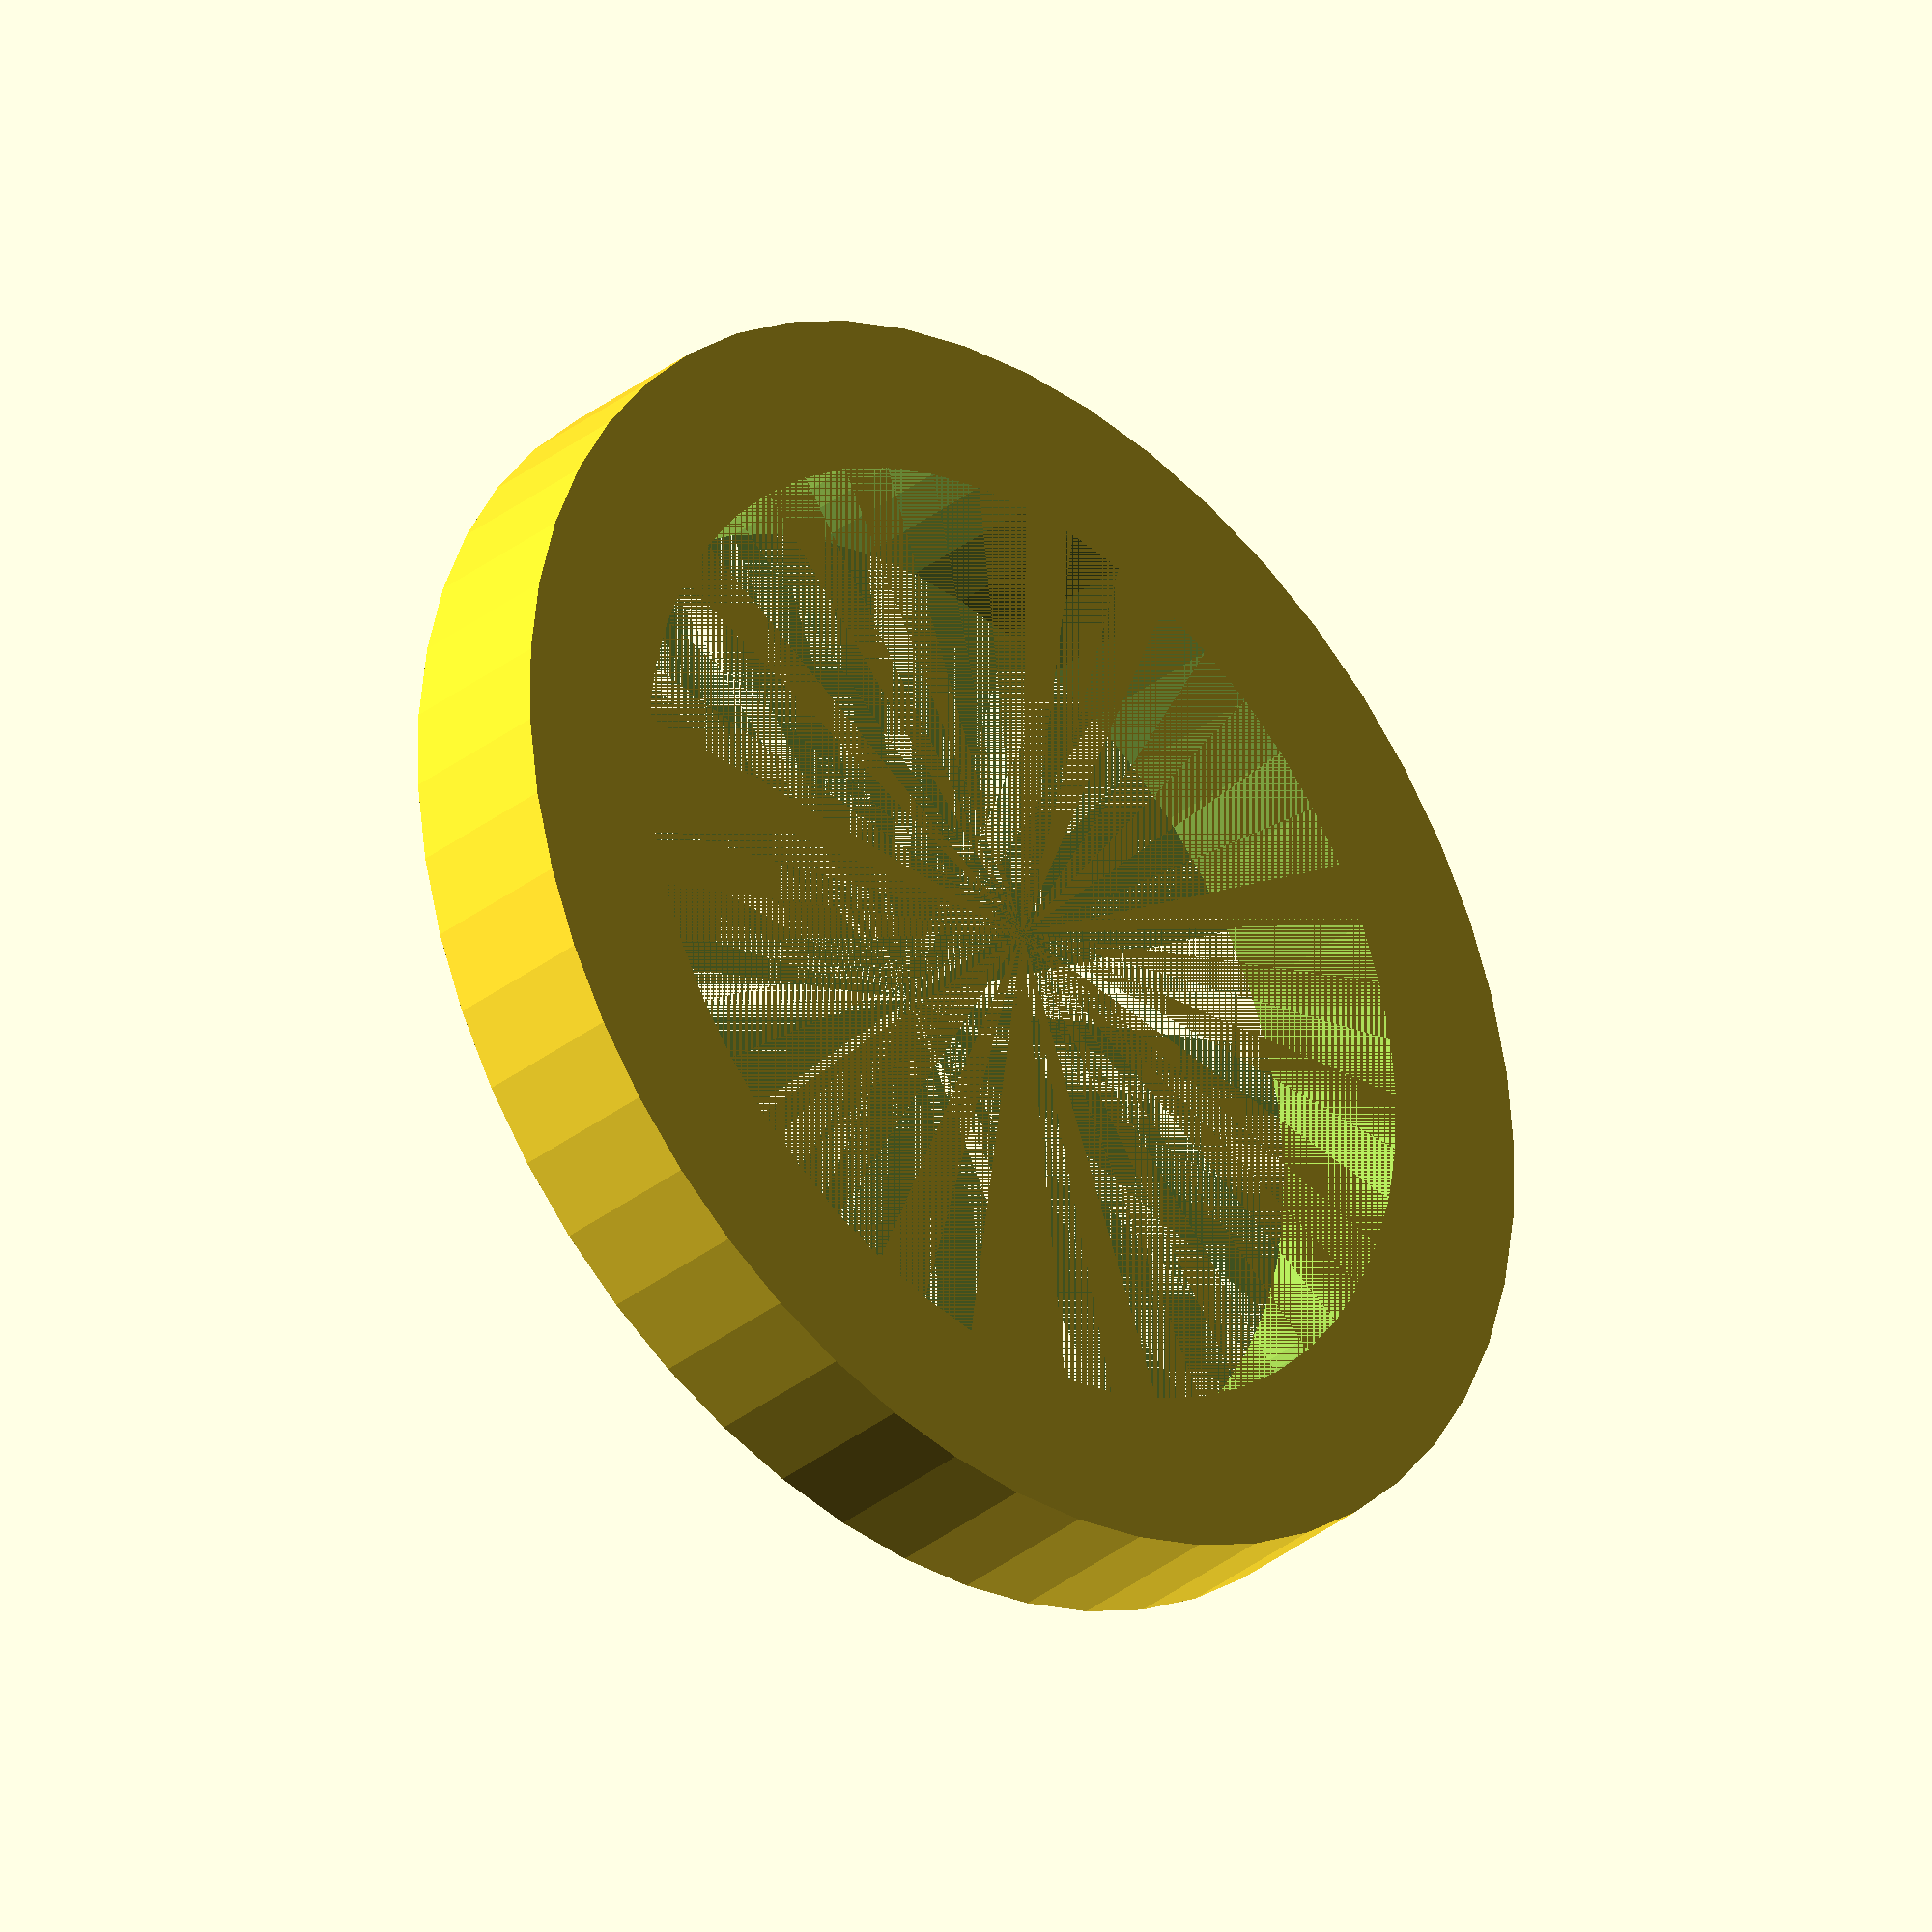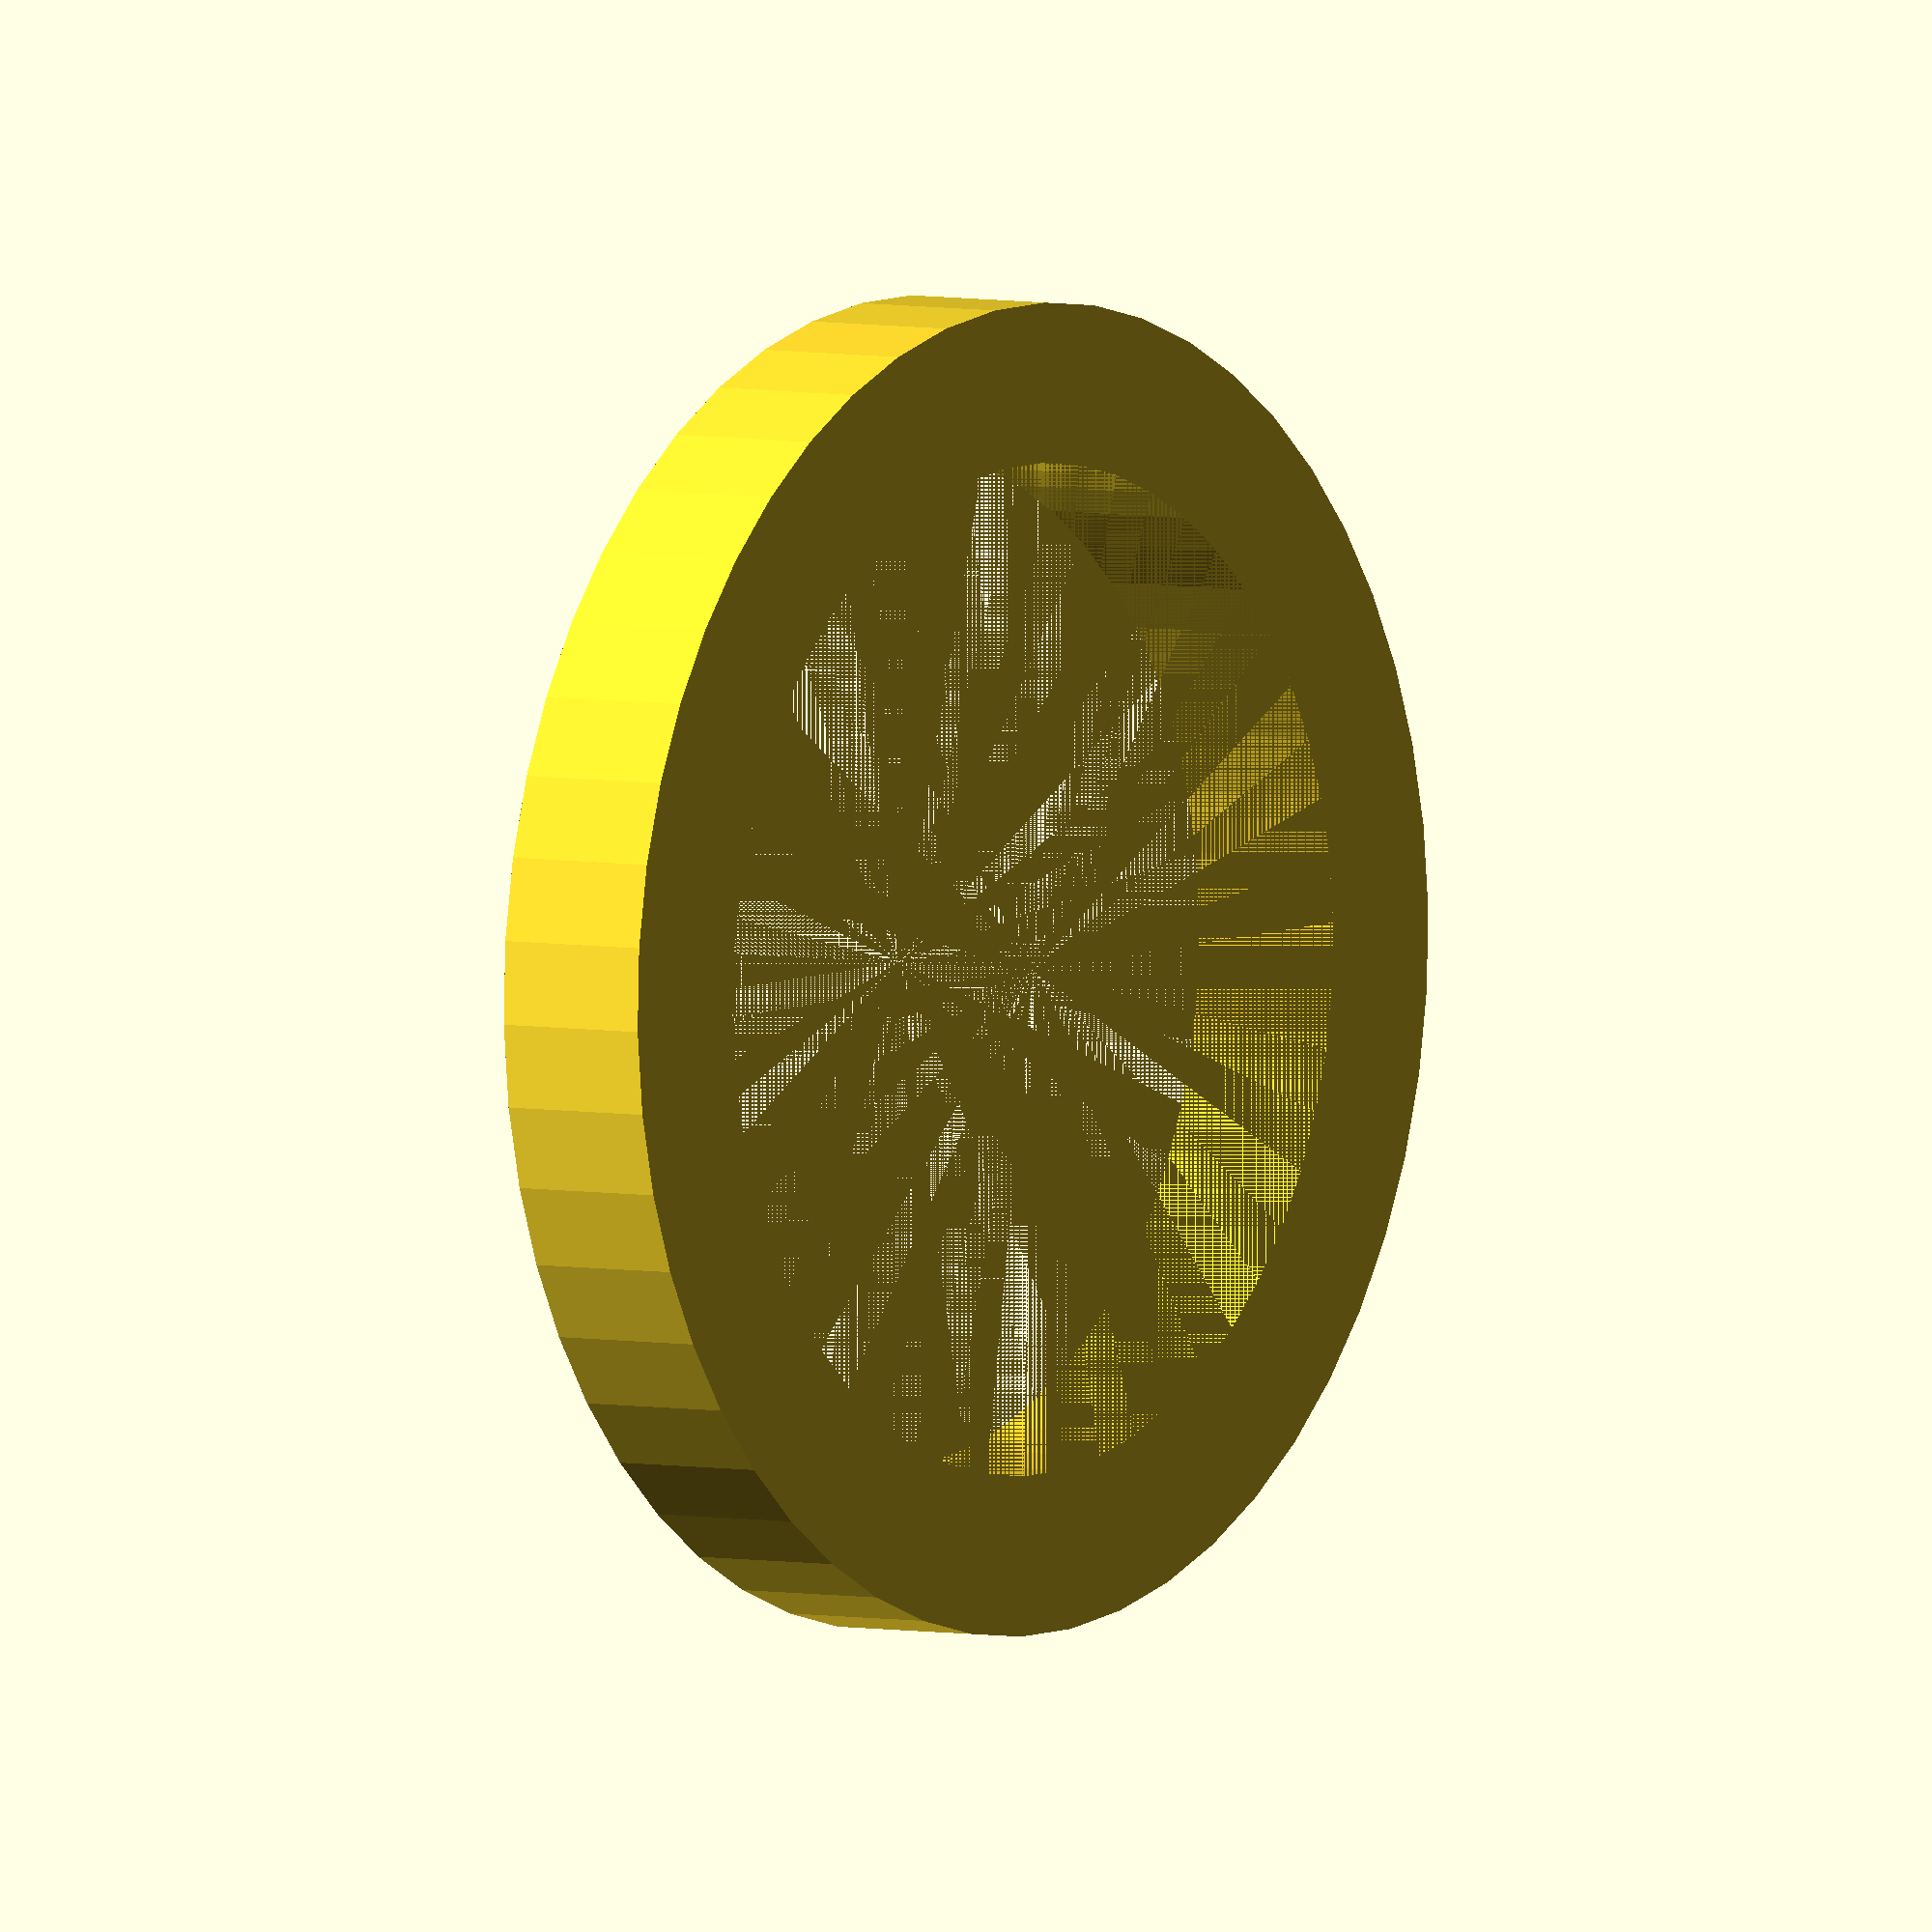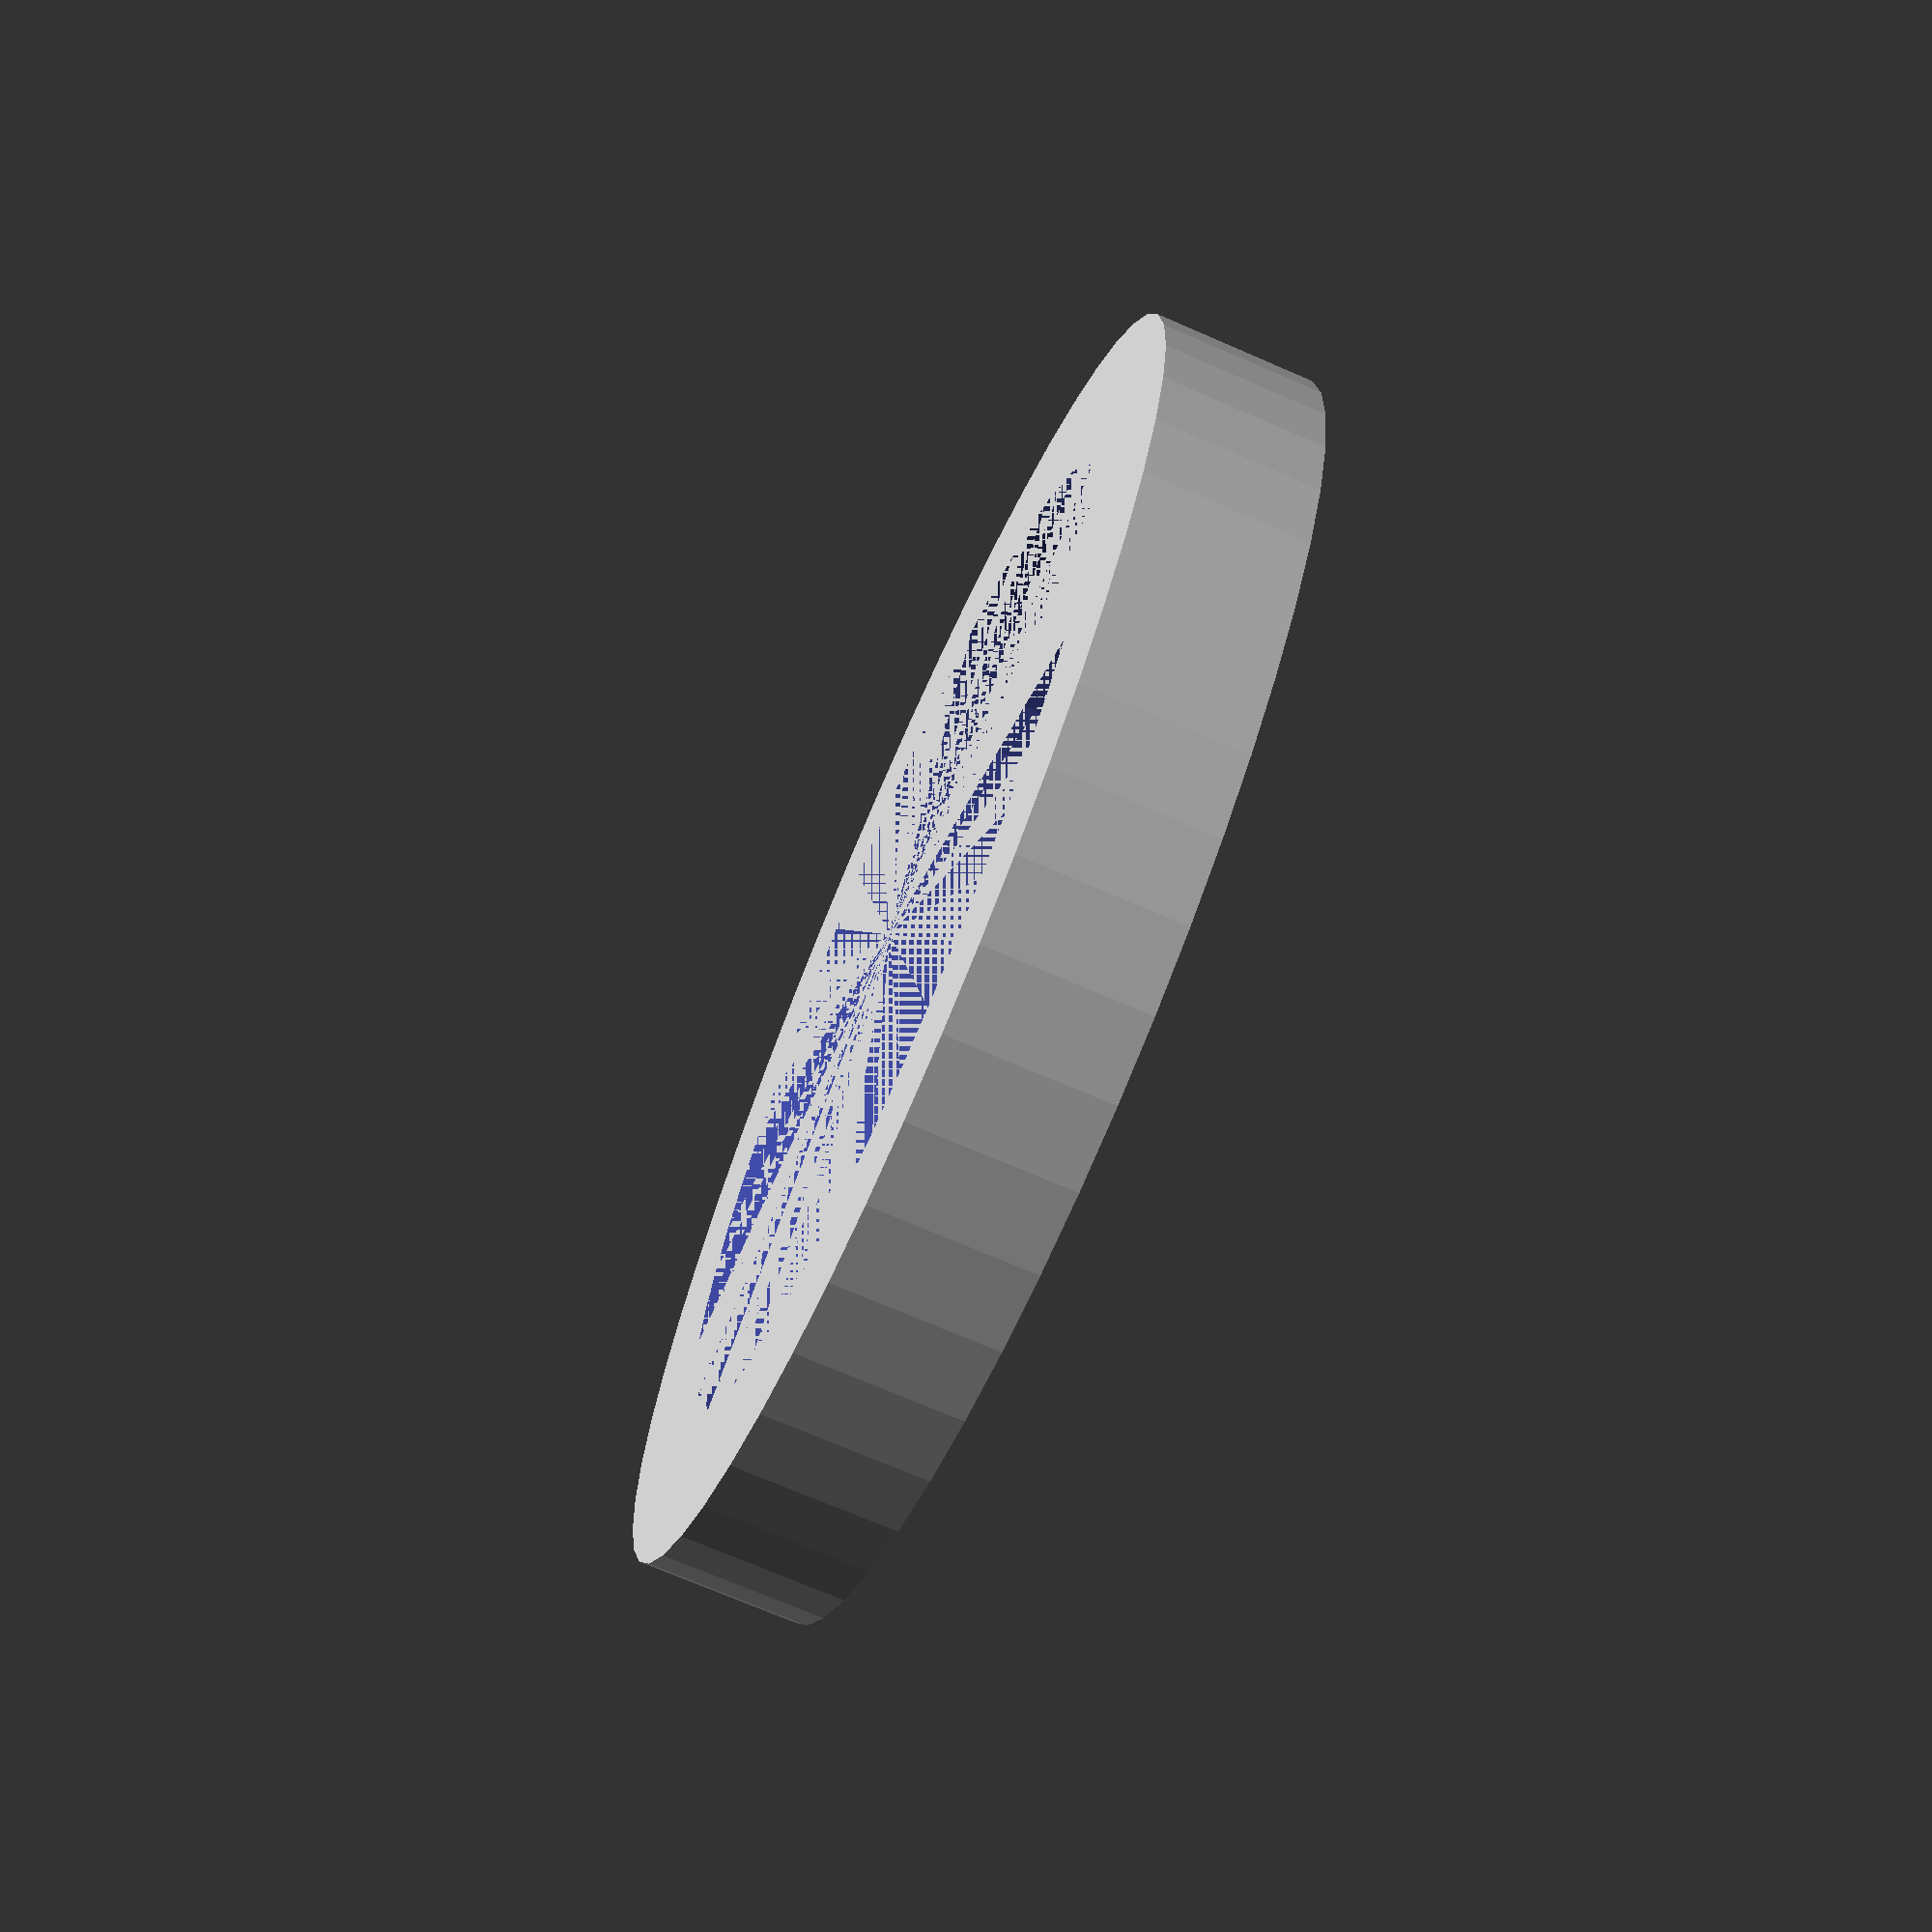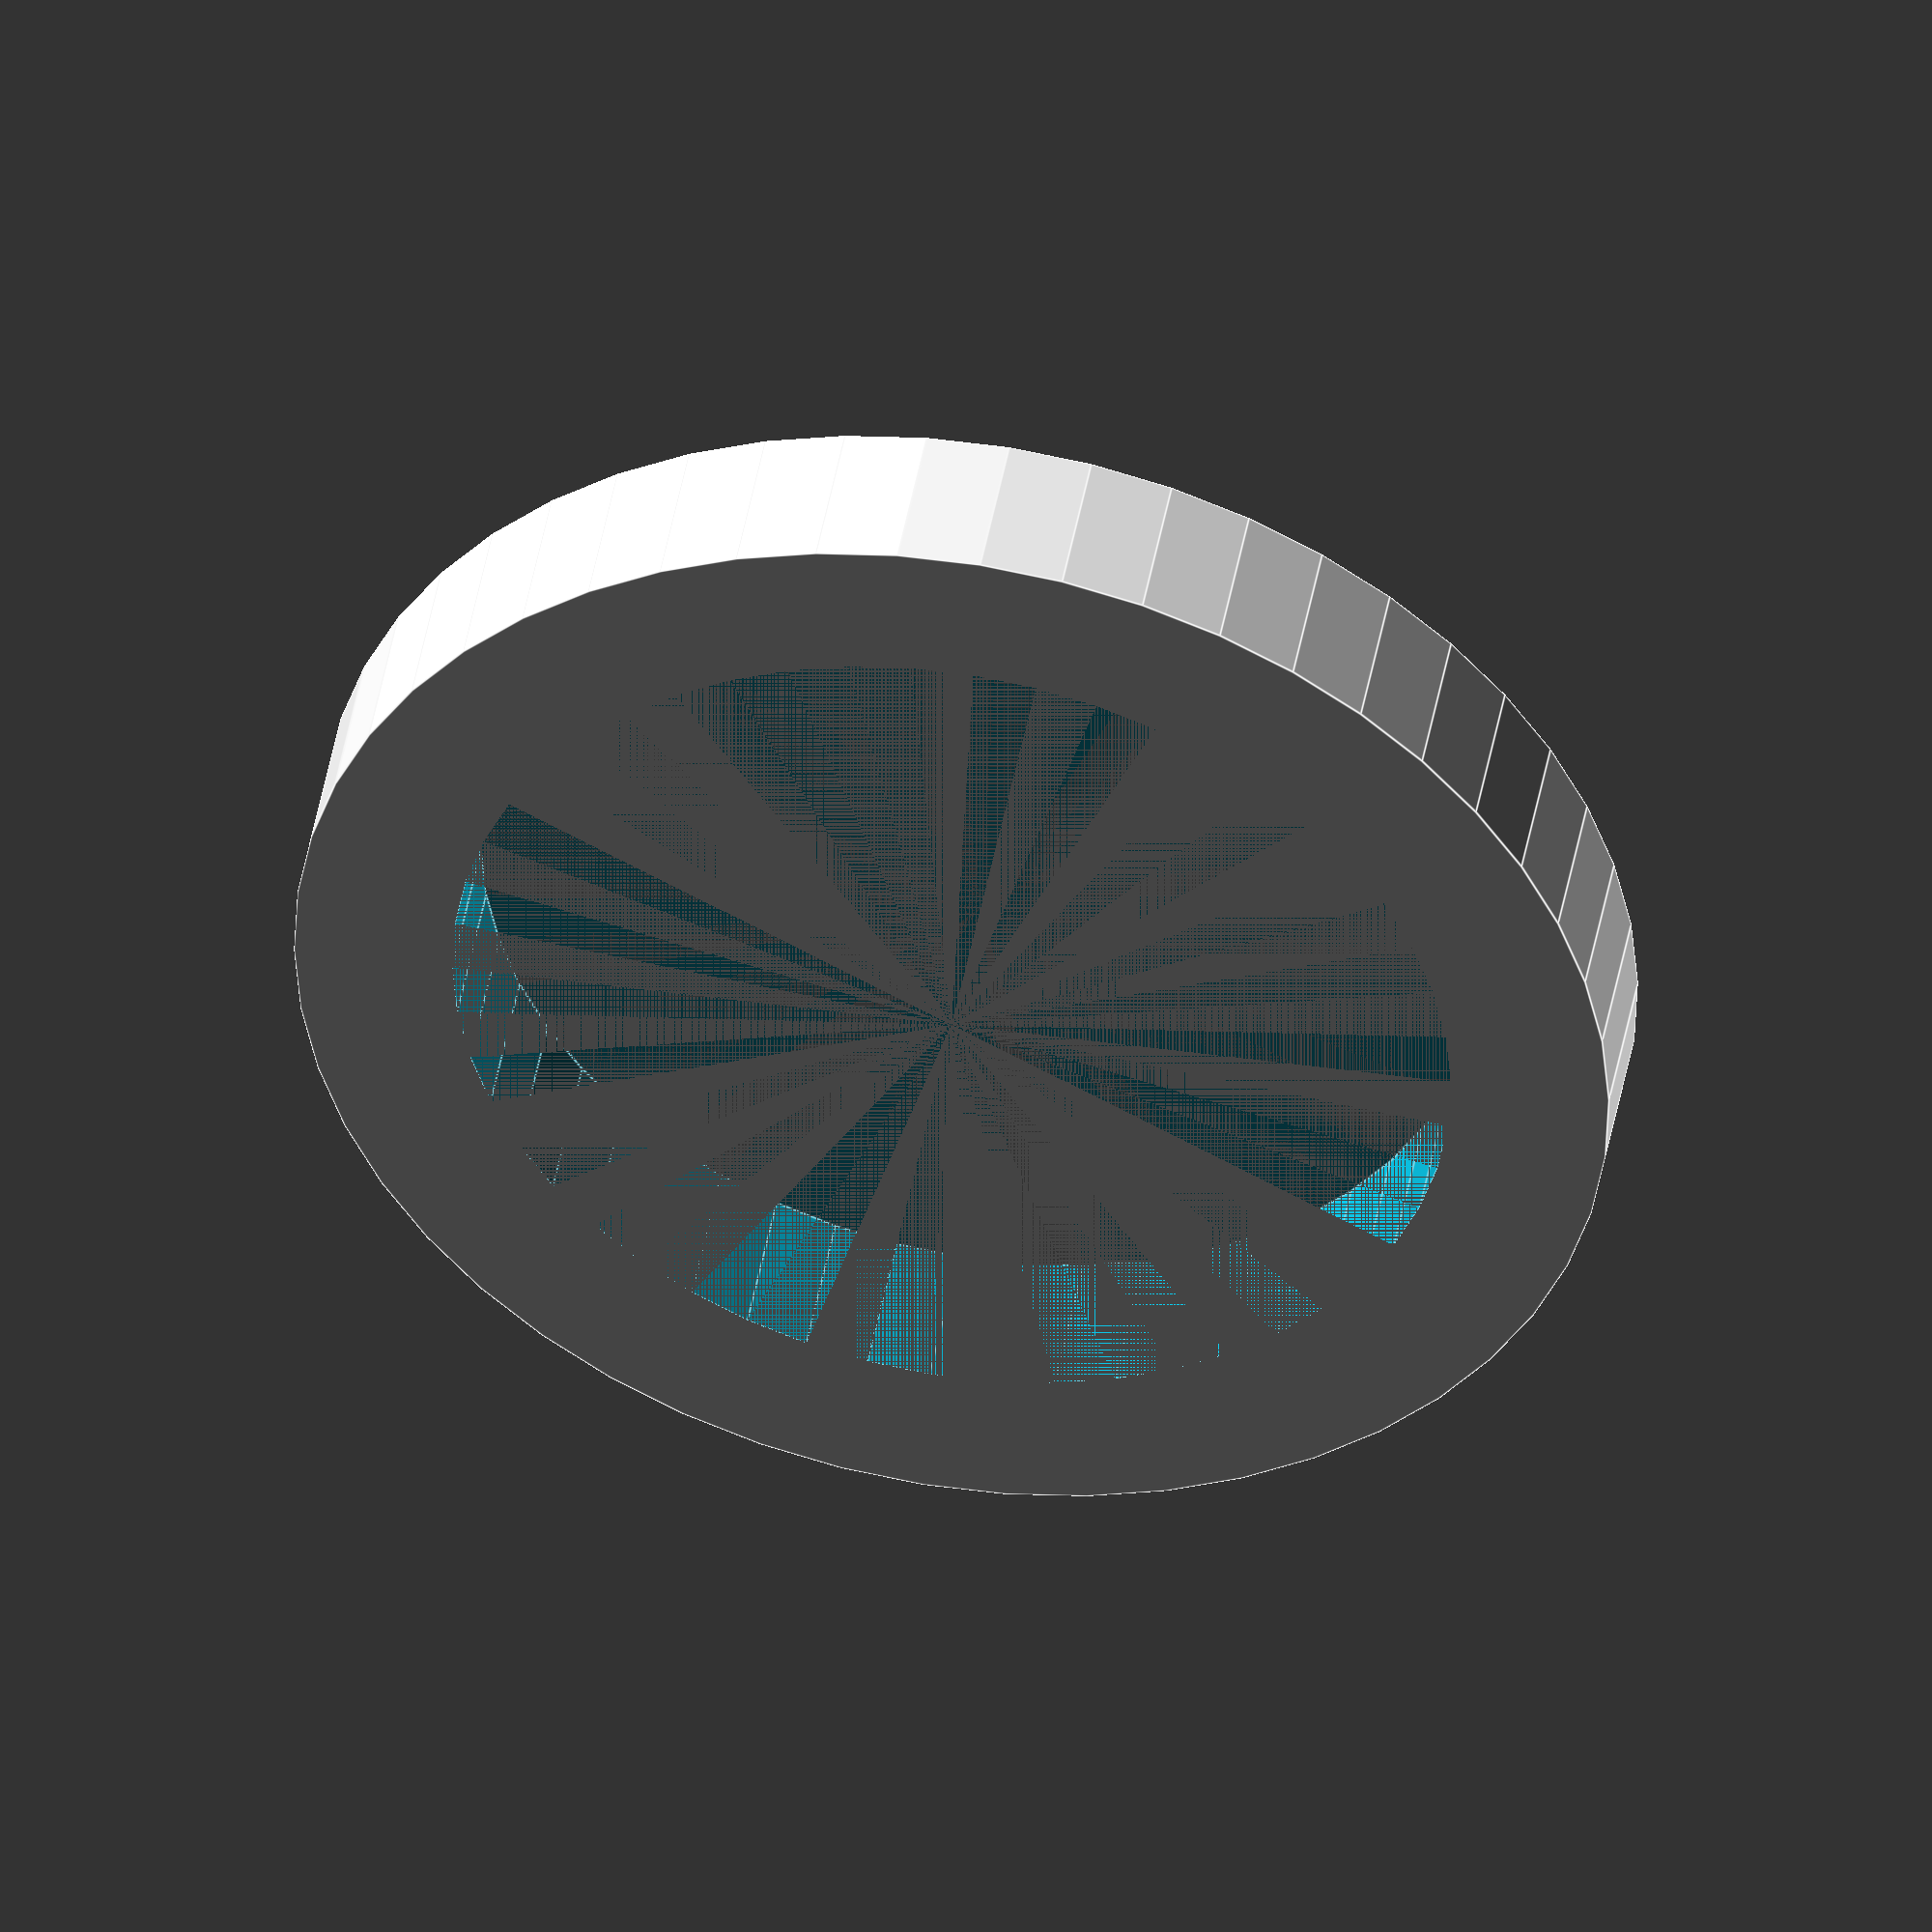
<openscad>
$fn = 50;


difference() {
	union() {
		cylinder(h = 9, r = 36.2000000000);
	}
	union() {
		cylinder(h = 9, r = 27.5000000000);
	}
}
</openscad>
<views>
elev=212.7 azim=61.8 roll=222.5 proj=o view=wireframe
elev=355.7 azim=225.1 roll=126.3 proj=o view=wireframe
elev=71.2 azim=289.2 roll=246.5 proj=p view=solid
elev=314.0 azim=317.9 roll=190.1 proj=o view=edges
</views>
